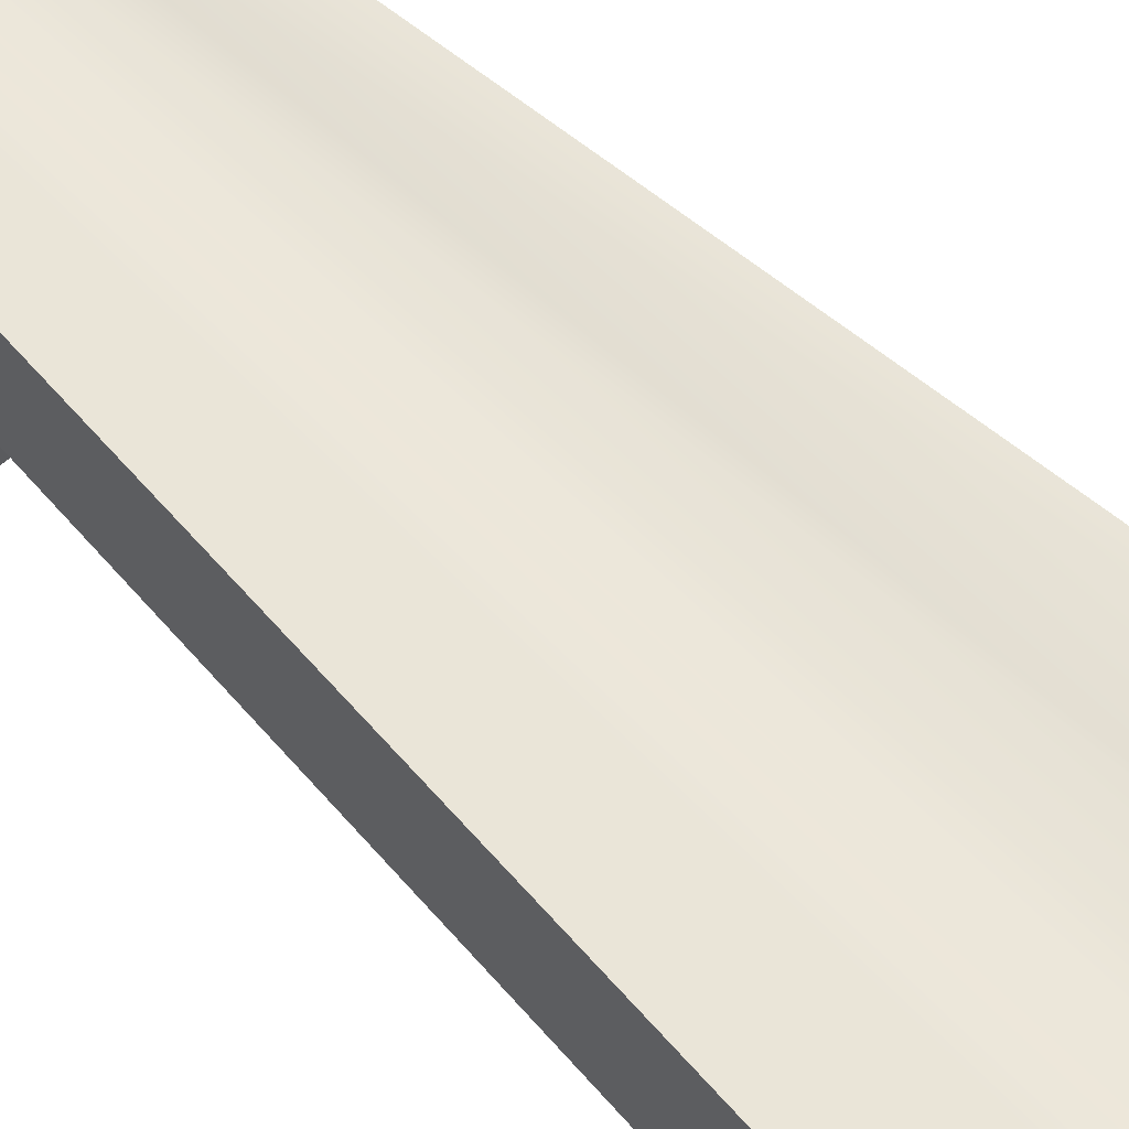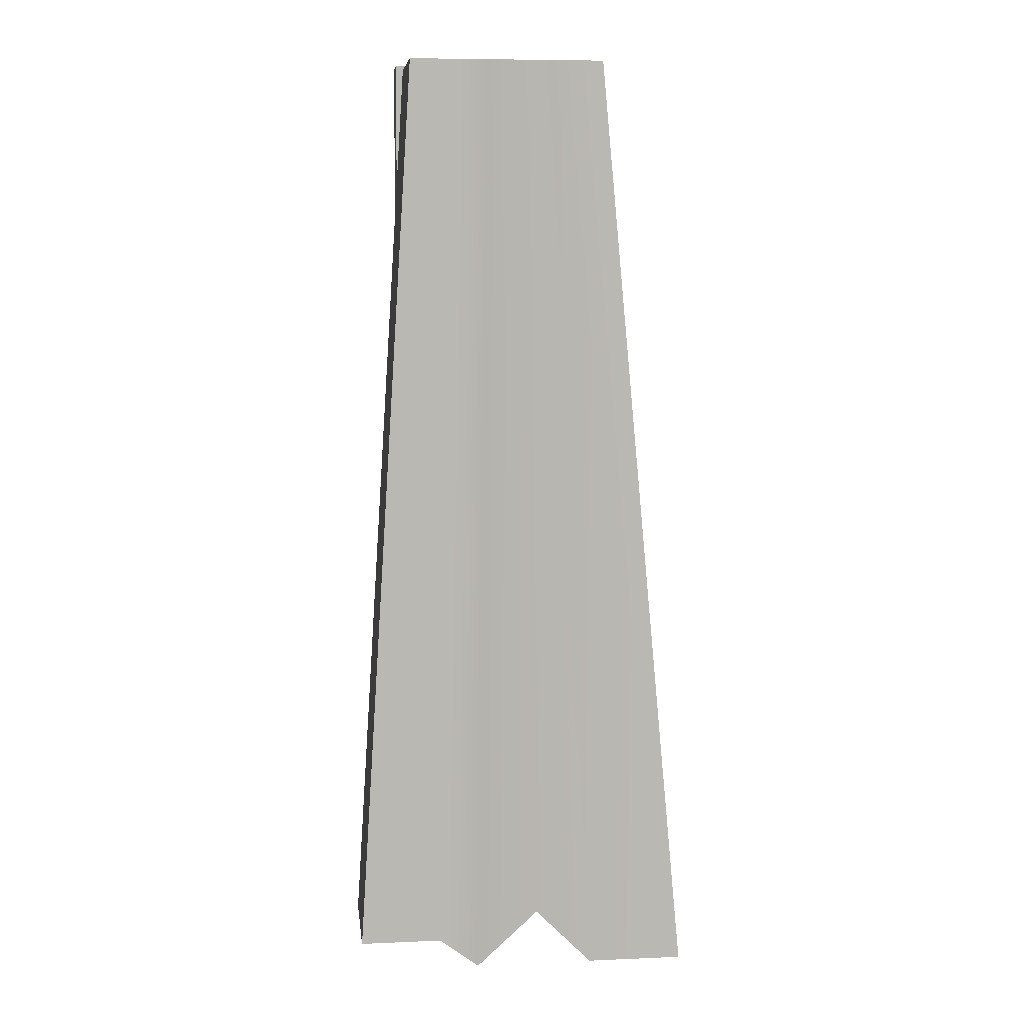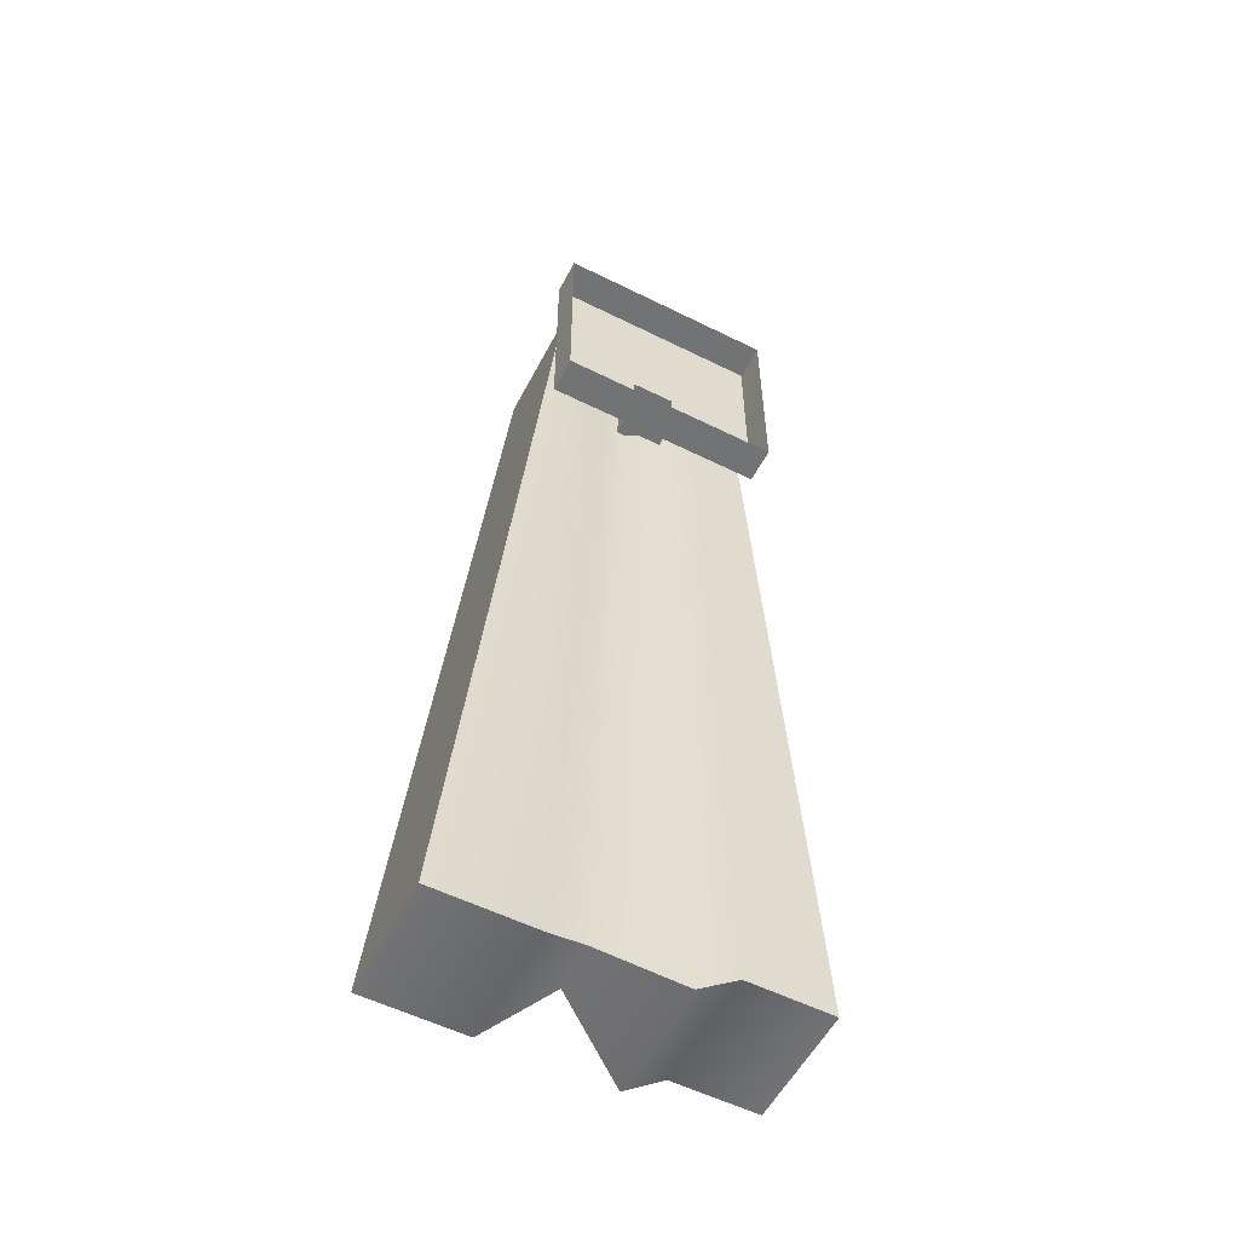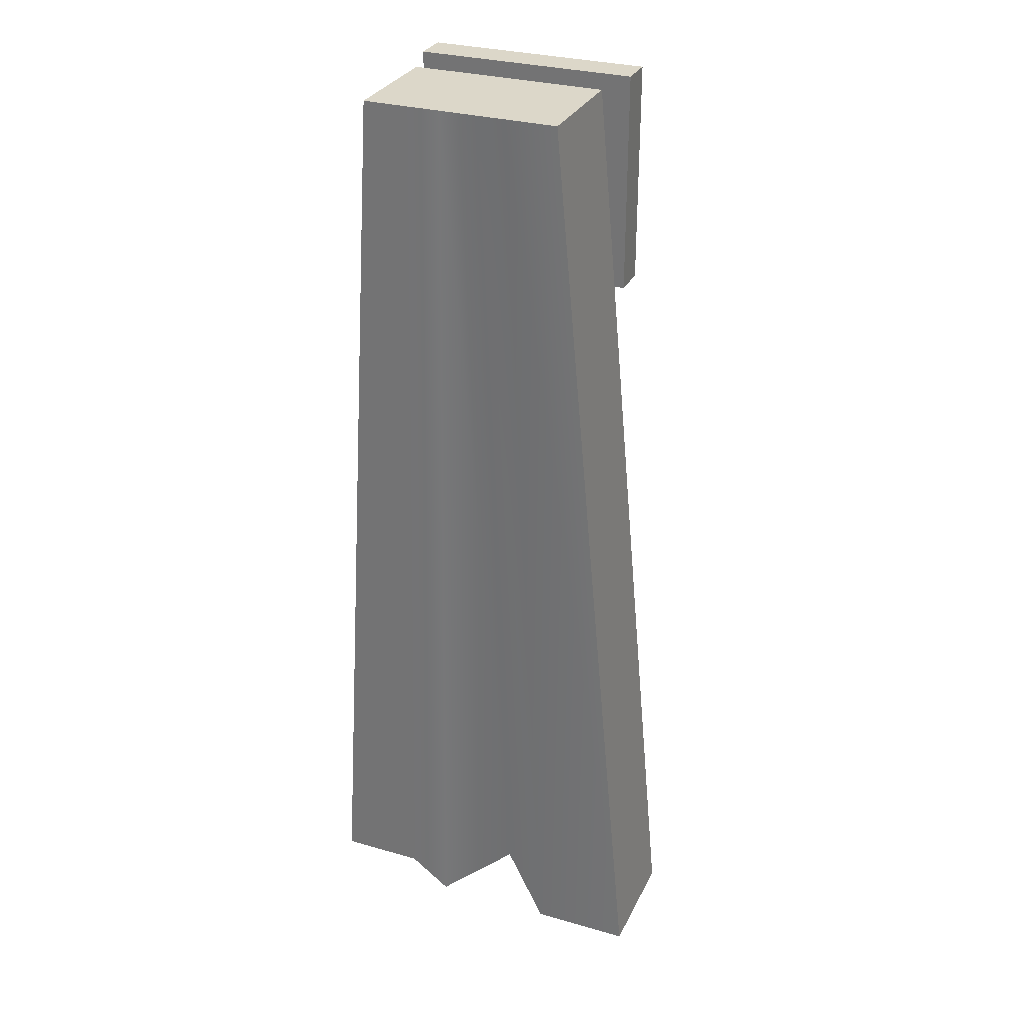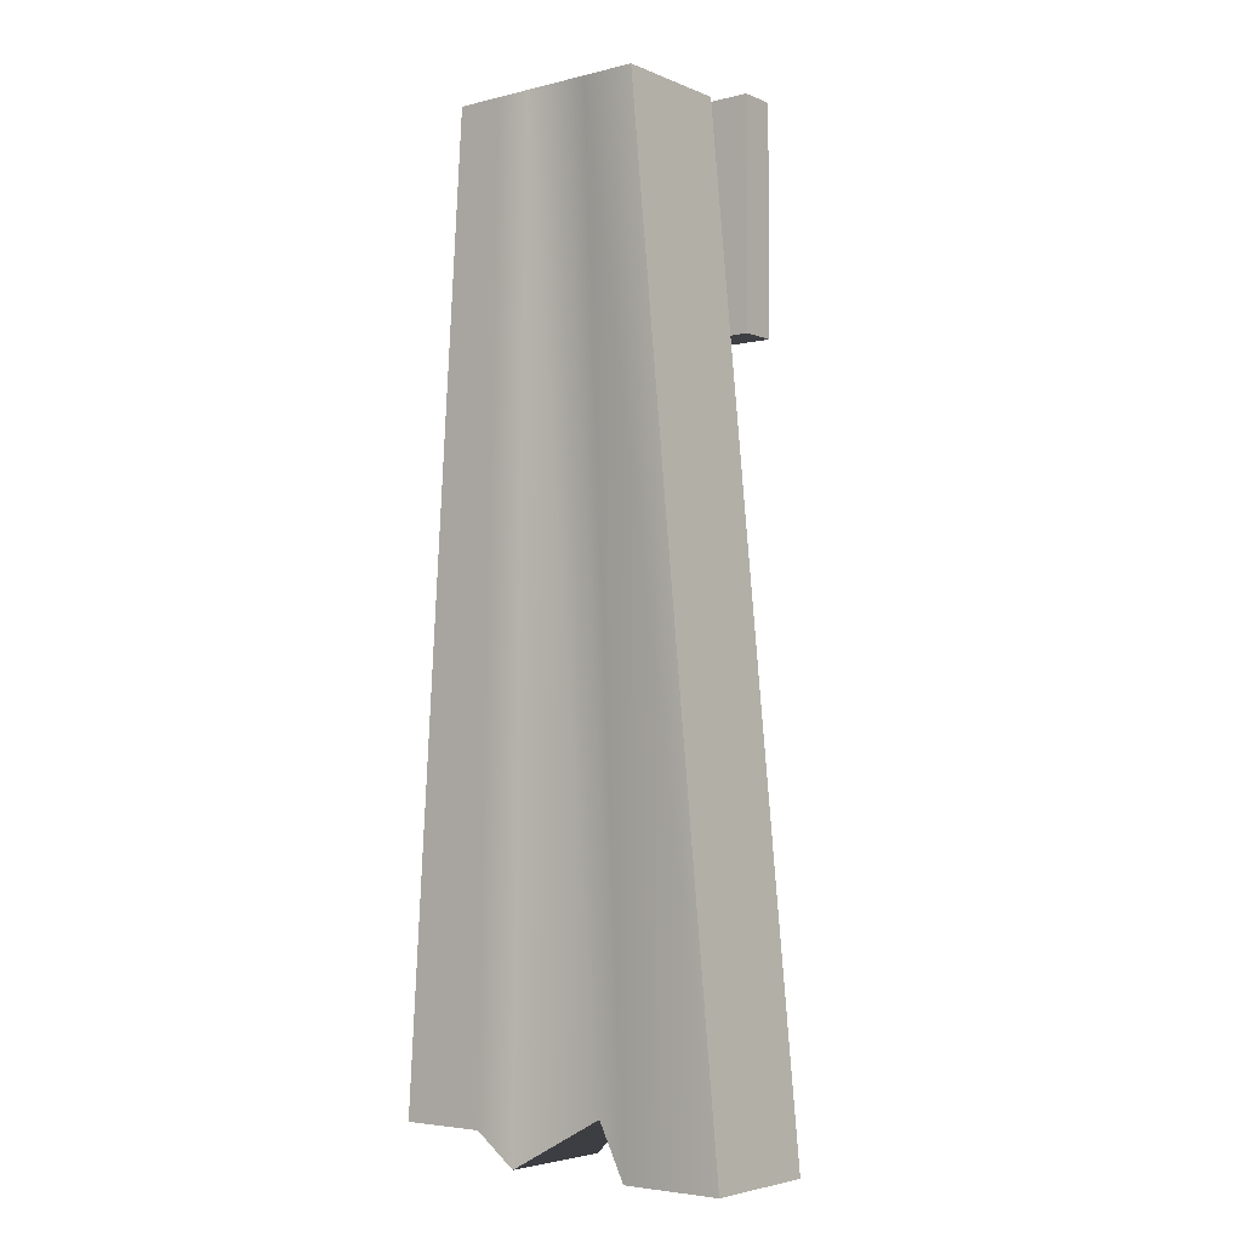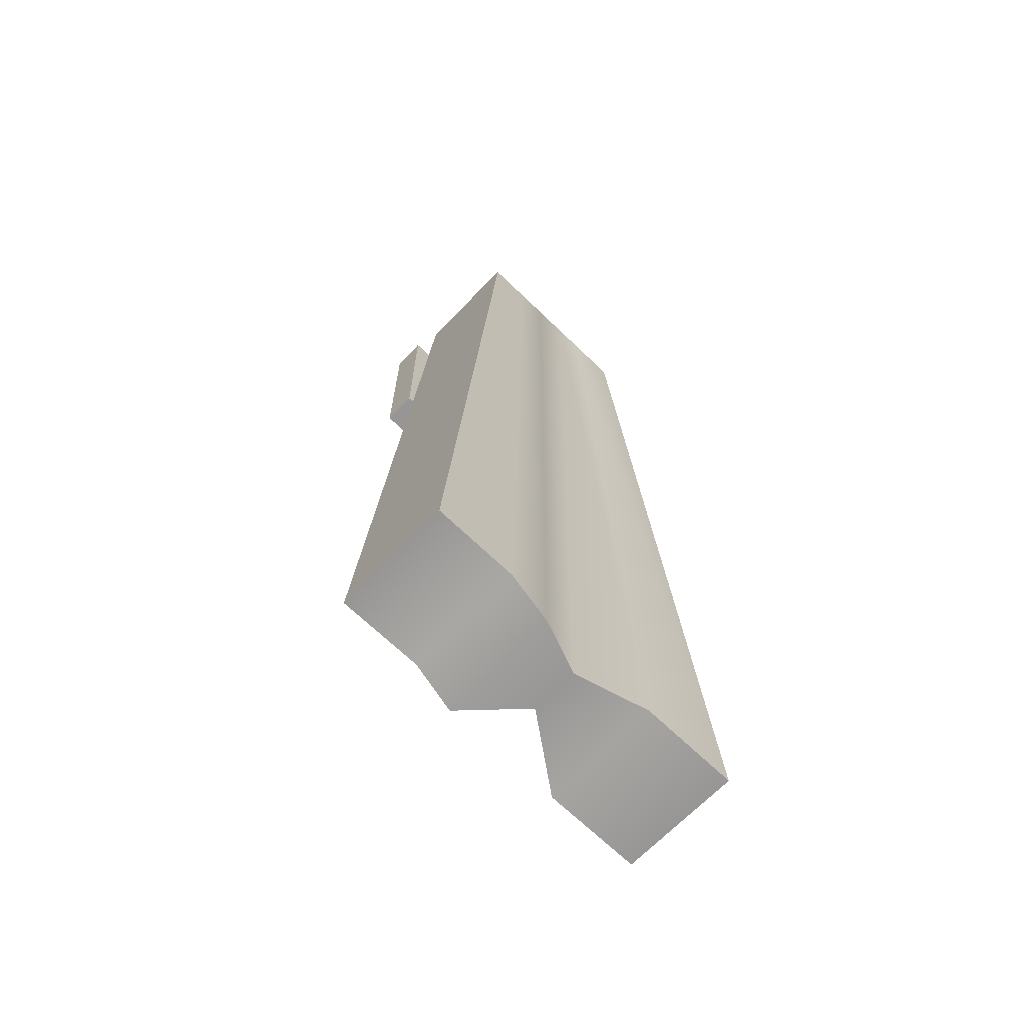
<metadata>
{"format":"obj","ext":"obj","renderer":"f3d","projection":"perspective","resolution":1024,"background":"white","views":[{"elev":59.6,"azim":-44.0,"up":"+Z"},{"elev":7.8,"azim":-6.8,"up":"+Y"},{"elev":-55.9,"azim":152.5,"up":"+Y"},{"elev":30.3,"azim":22.5,"up":"+Y"},{"elev":-4.5,"azim":38.1,"up":"+Y"},{"elev":-67.8,"azim":-44.1,"up":"+Y"}]}
</metadata>
<code>
v -0.2342 -1.116 0.2621
v 0.2611 -1.159 0.2621
v -0.1506 0.2141 0.2621
v 0.1321 0.2141 0.2621
v -0.1506 0.2141 0.09263
v 0.1321 0.2141 0.09263
v -0.2342 -1.116 0.09263
v 0.2611 -1.159 0.09263
v -0.08605 0.2141 0.09263
v -0.08605 0.2141 0.2621
v -0.1139 -1.116 0.2621
v -0.1139 -1.116 0.09263
v 0.1201 -1.159 0.2621
v 0.05638 0.2141 0.2621
v 0.05638 0.2141 0.09263
v 0.1201 -1.159 0.09263
v 0.01493 0.2141 0.09263
v 0.01493 0.2141 0.2621
v 0.04285 -1.094 0.212
v 0.04285 -1.094 0.1428
v -0.0377 0.2141 0.09263
v -0.0377 0.2141 0.2621
v -0.05521 -1.159 0.2621
v -0.05521 -1.159 0.09263
v -0.1591 -0.09423 -0
v -0.0319 -0.0319 0.2159
v -0.1591 0.224 -0
v -0.0319 0.0319 0.1606
v 0.1591 0.224 -0
v 0.0319 0.0319 0.1606
v 0.1591 -0.09423 -0
v 0.0319 -0.0319 0.2159
v 0.1591 0.224 0.05081
v -0.1591 0.224 0.05081
v -0.1591 -0.09423 0.05081
v 0.1591 -0.09423 0.05081
v -0.0319 -0.0319 0.05081
v -0.0319 0.0319 0.05081
v 0.0319 0.0319 0.05081
v 0.0319 -0.0319 0.05081
v 0.04953 0.1577 0.2312
v -0.04953 0.1577 0.2312
v 0.04953 0.1577 0.1453
v -0.04953 0.1577 0.1453
v 0.0319 0.1033 0.1606
v -0.0319 0.1033 0.1606
v -0.0319 0.1033 0.2159
v 0.0319 0.1033 0.2159
v -0.04953 0.1033 0.2312
v -0.04953 0.1033 0.1453
v 0.04953 0.1033 0.1453
v 0.04953 0.1033 0.2312
f 18 19 13 14
f 17 18 14 15
f 20 17 15 16
f 19 20 16 13
f 2 8 6 4
f 7 1 3 5
f 3 10 9 5
f 1 11 10 3
f 7 12 11 1
f 5 9 12 7
f 14 13 2 4
f 15 14 4 6
f 16 15 6 8
f 13 16 8 2
f 21 22 18 17
f 22 23 19 18
f 23 24 20 19
f 24 21 17 20
f 9 10 22 21
f 10 11 23 22
f 11 12 24 23
f 12 9 21 24
f 34 35 37 38
f 33 34 38 39
f 36 33 39 40
f 35 36 40 37
f 42 41 43 44
f 27 34 33 29
f 25 35 34 27
f 31 36 35 25
f 29 33 36 31
f 38 37 26 28
f 39 38 28 30
f 40 39 30 32
f 37 40 32 26
f 26 32 48 47
f 32 30 45 48
f 28 26 47 46
f 47 48 52 49
f 48 45 51 52
f 45 46 50 51
f 46 47 49 50
f 30 28 46 45
f 50 49 42 44
f 51 50 44 43
f 52 51 43 41
f 49 52 41 42

</code>
